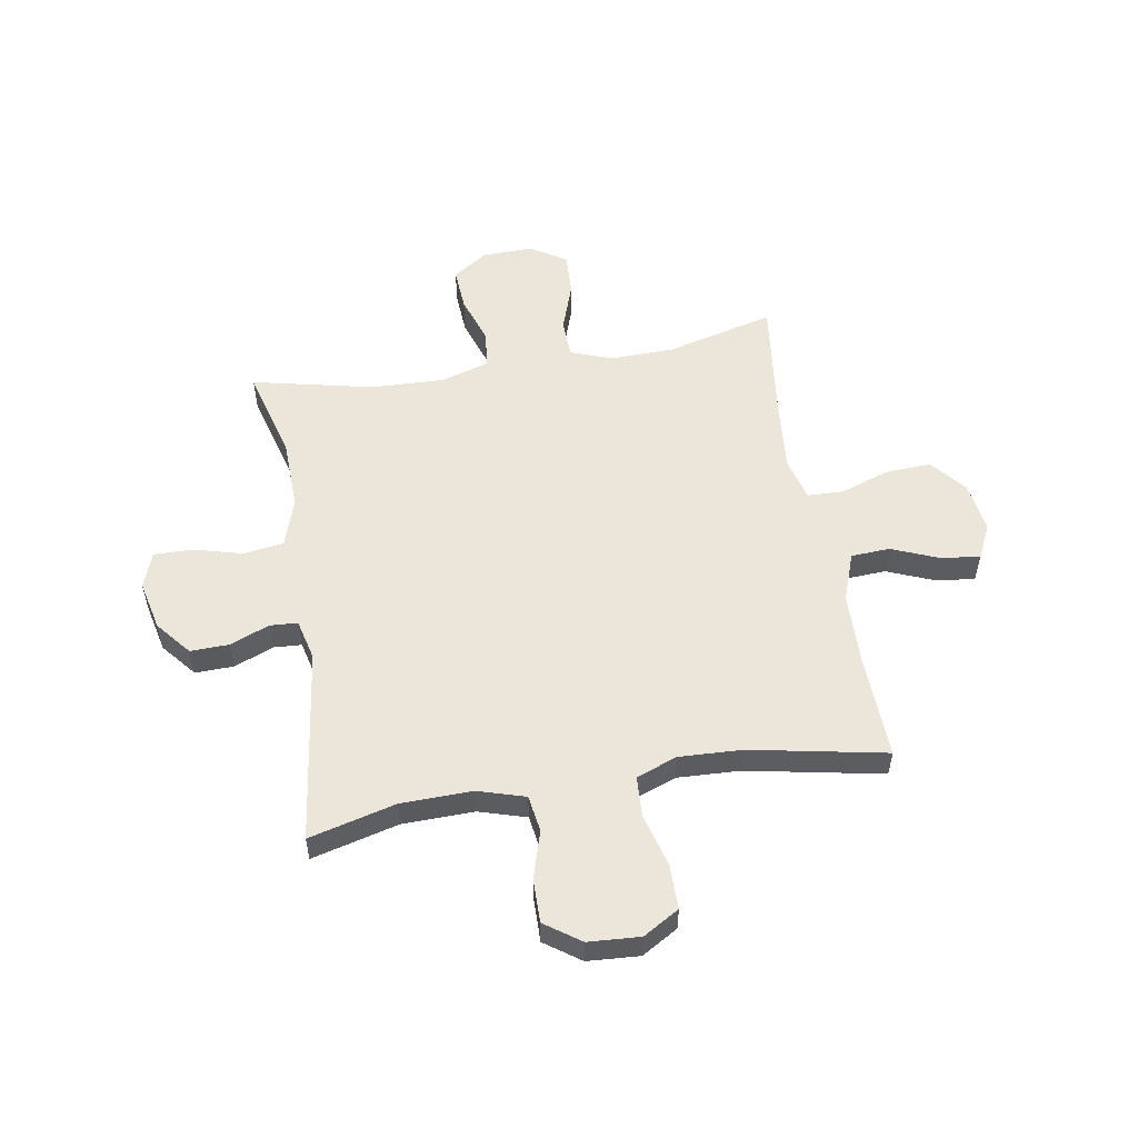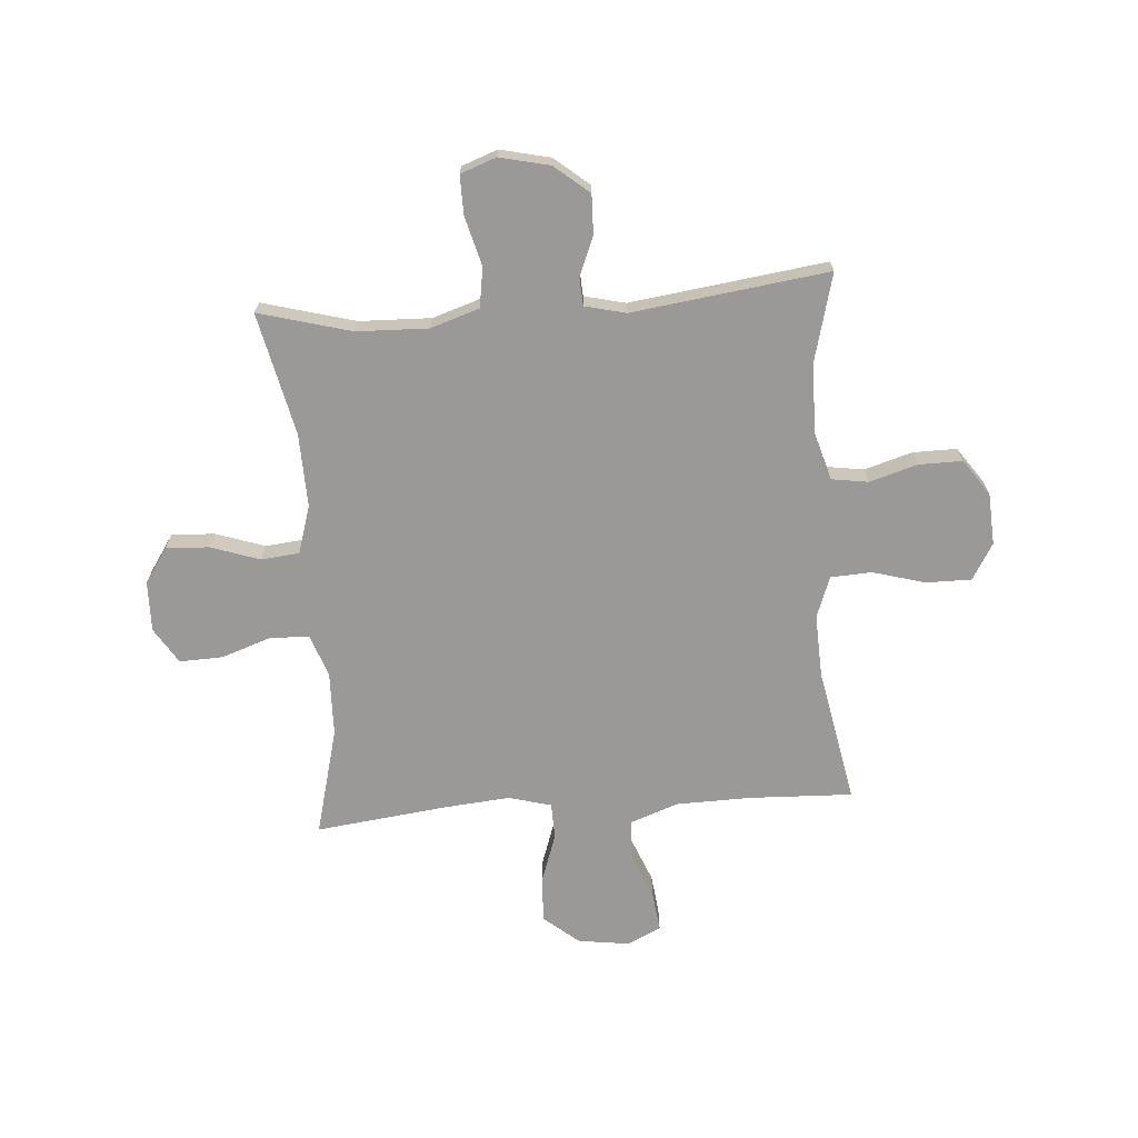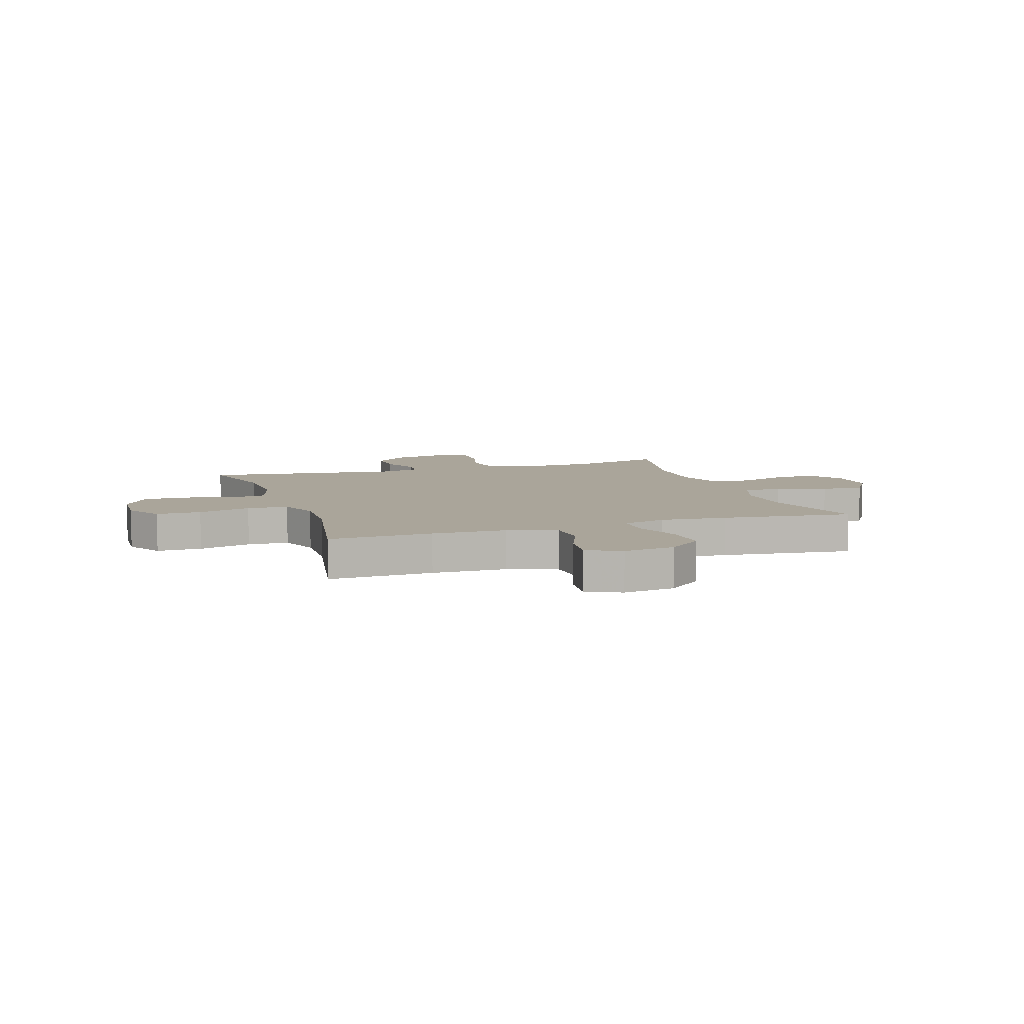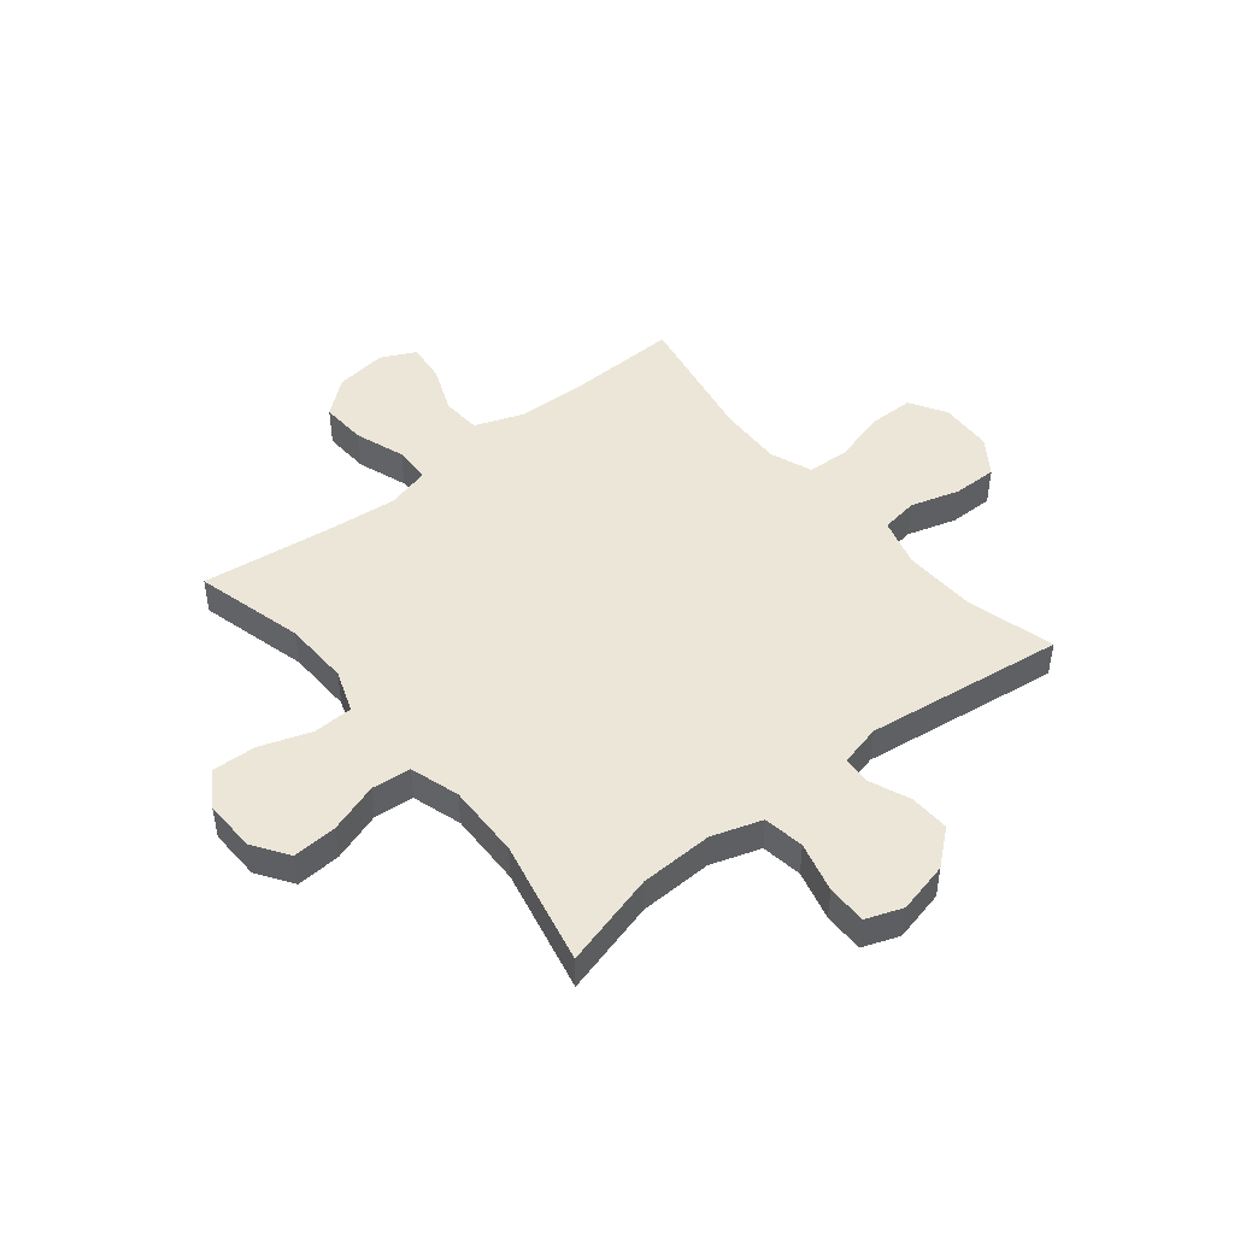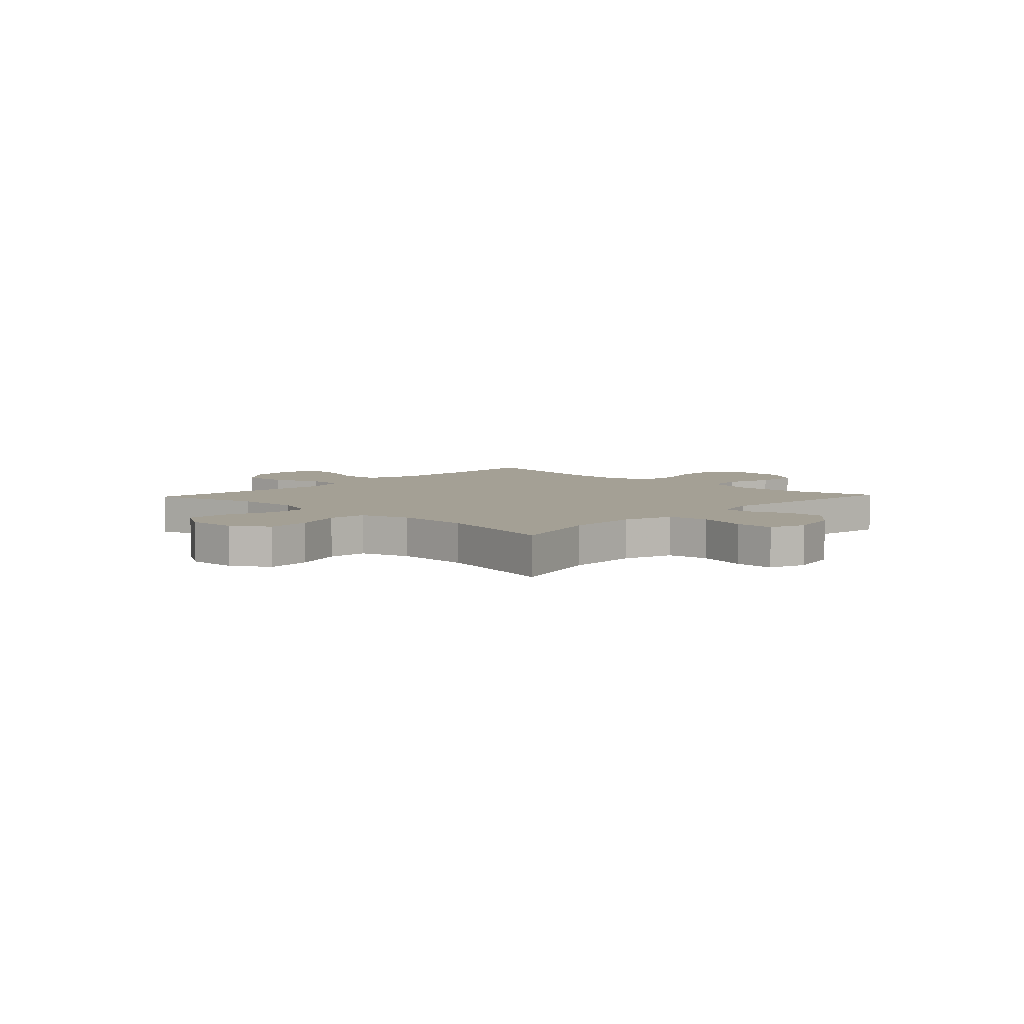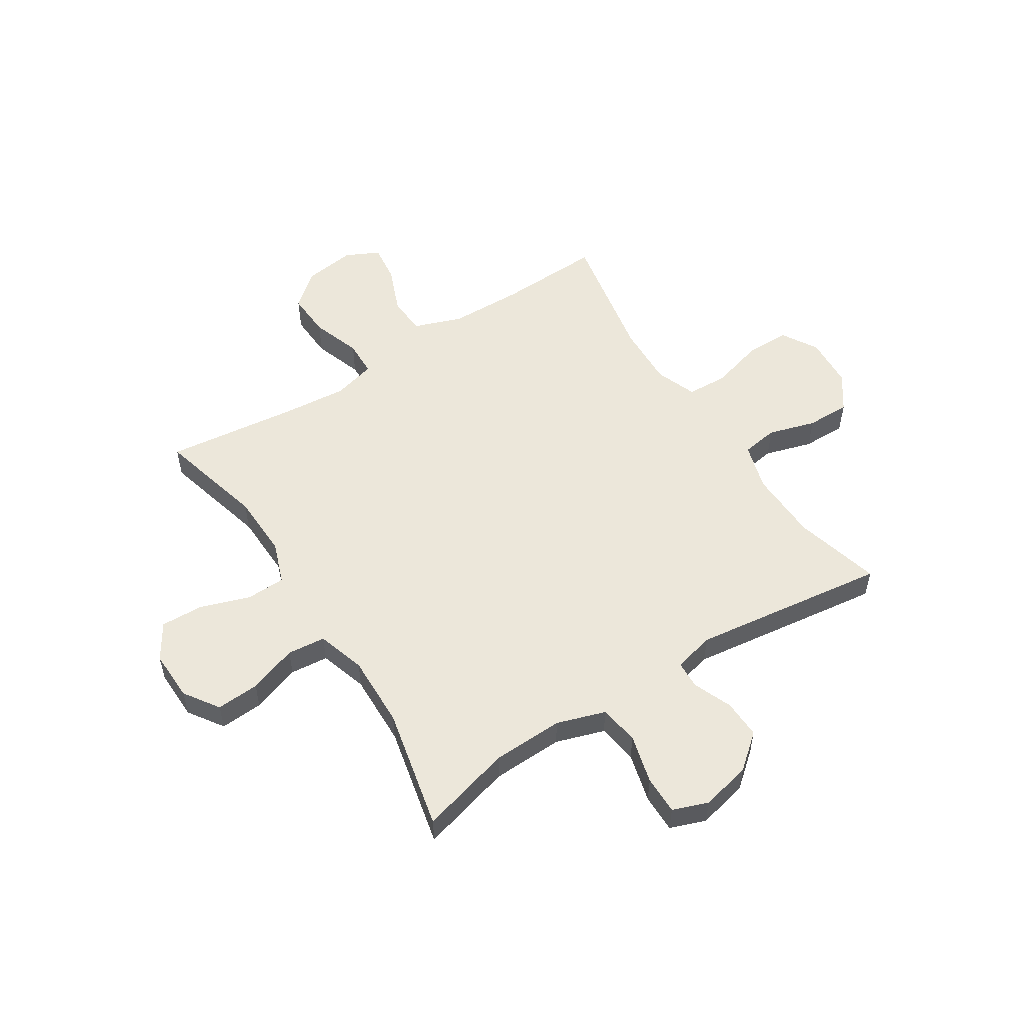
<metadata>
{"format":"obj","ext":"obj","renderer":"f3d","projection":"perspective","resolution":1024,"background":"white","views":[{"elev":54.5,"azim":170.5,"up":"+Y"},{"elev":-69.1,"azim":94.2,"up":"+Y"},{"elev":7.7,"azim":-108.5,"up":"+Y"},{"elev":46.1,"azim":50.9,"up":"+Y"},{"elev":5.8,"azim":43.4,"up":"+Y"},{"elev":53.8,"azim":57.3,"up":"+Y"}]}
</metadata>
<code>
v 0.5 0.07 -0.5
v 0.341 0.07 -0.459
v 0.211 0.07 -0.456
v 0.124 0.07 -0.482
v 0.114 0.07 -0.549
v 0.14 0.07 -0.636
v 0.141 0.07 -0.716
v 0.076 0.07 -0.762
v -0.019 0.07 -0.768
v -0.085 0.07 -0.729
v -0.085 0.07 -0.647
v -0.058 0.07 -0.55
v -0.062 0.07 -0.475
v -0.137 0.07 -0.447
v -0.252 0.07 -0.452
v -0.5 0.07 -0.5
v -0.493 0.07 -0.31
v -0.496 0.07 -0.174
v -0.528 0.07 -0.086
v -0.599 0.07 -0.082
v -0.685 0.07 -0.117
v -0.757 0.07 -0.126
v -0.787 0.07 -0.064
v -0.774 0.07 0.03
v -0.721 0.07 0.094
v -0.637 0.07 0.09
v -0.547 0.07 0.059
v -0.481 0.07 0.061
v -0.46 0.07 0.139
v -0.471 0.07 0.261
v -0.5 0.07 0.5
v -0.303 0.07 0.449
v -0.185 0.07 0.446
v -0.108 0.07 0.474
v -0.106 0.07 0.546
v -0.137 0.07 0.636
v -0.14 0.07 0.715
v -0.075 0.07 0.756
v 0.018 0.07 0.754
v 0.082 0.07 0.711
v 0.077 0.07 0.632
v 0.047 0.07 0.543
v 0.054 0.07 0.473
v 0.142 0.07 0.446
v 0.276 0.07 0.45
v 0.5 0.07 0.5
v 0.454 0.07 0.331
v 0.45 0.07 0.2
v 0.479 0.07 0.111
v 0.552 0.07 0.1
v 0.642 0.07 0.124
v 0.713 0.07 0.125
v 0.737 0.07 0.06
v 0.716 0.07 -0.032
v 0.664 0.07 -0.095
v 0.593 0.07 -0.093
v 0.521 0.07 -0.064
v 0.47 0.07 -0.067
v 0.452 0.07 -0.142
v 0.5 0 -0.5
v 0.341 0 -0.459
v 0.211 0 -0.456
v 0.124 0 -0.482
v 0.114 0 -0.549
v 0.14 0 -0.636
v 0.141 0 -0.716
v 0.076 0 -0.762
v -0.019 0 -0.768
v -0.085 0 -0.729
v -0.085 0 -0.647
v -0.058 0 -0.55
v -0.062 0 -0.475
v -0.137 0 -0.447
v -0.252 0 -0.452
v -0.5 0 -0.5
v -0.493 0 -0.31
v -0.496 0 -0.174
v -0.528 0 -0.086
v -0.599 0 -0.082
v -0.685 0 -0.117
v -0.757 0 -0.126
v -0.787 0 -0.064
v -0.774 0 0.03
v -0.721 0 0.094
v -0.637 0 0.09
v -0.547 0 0.059
v -0.481 0 0.061
v -0.46 0 0.139
v -0.471 0 0.261
v -0.5 0 0.5
v -0.303 0 0.449
v -0.185 0 0.446
v -0.108 0 0.474
v -0.106 0 0.546
v -0.137 0 0.636
v -0.14 0 0.715
v -0.075 0 0.756
v 0.018 0 0.754
v 0.082 0 0.711
v 0.077 0 0.632
v 0.047 0 0.543
v 0.054 0 0.473
v 0.142 0 0.446
v 0.276 0 0.45
v 0.5 0 0.5
v 0.454 0 0.331
v 0.45 0 0.2
v 0.479 0 0.111
v 0.552 0 0.1
v 0.642 0 0.124
v 0.713 0 0.125
v 0.737 0 0.06
v 0.716 0 -0.032
v 0.664 0 -0.095
v 0.593 0 -0.093
v 0.521 0 -0.064
v 0.47 0 -0.067
v 0.452 0 -0.142
f 55 56 57
f 54 55 57
f 53 54 57
f 52 53 57
f 51 52 57
f 50 51 57
f 49 50 57 58
f 48 49 58 59
f 45 46 47
f 44 45 47 48
f 43 44 48 59
f 40 41 42
f 39 40 42
f 38 39 42
f 37 38 42
f 36 37 42
f 35 36 42
f 34 35 42 43
f 59 1 2
f 43 59 2
f 34 43 2
f 33 34 2
f 30 31 32
f 33 2 3
f 32 33 3
f 30 32 3
f 29 30 3
f 25 26 27
f 24 25 27
f 23 24 27
f 22 23 27
f 21 22 27
f 20 21 27
f 19 20 27 28
f 18 19 28
f 29 3 4
f 28 29 4
f 18 28 4
f 17 18 4
f 10 11 12
f 9 10 12
f 8 9 12
f 7 8 12
f 6 7 12
f 5 6 12
f 5 12 13
f 4 5 13
f 17 4 13 14
f 15 16 17
f 14 15 17
f 116 115 114
f 116 114 113
f 116 113 112
f 116 112 111
f 116 111 110
f 116 110 109
f 117 116 109 108
f 118 117 108 107
f 106 105 104
f 107 106 104 103
f 118 107 103 102
f 101 100 99
f 101 99 98
f 101 98 97
f 101 97 96
f 101 96 95
f 101 95 94
f 102 101 94 93
f 61 60 118
f 61 118 102
f 61 102 93
f 61 93 92
f 91 90 89
f 62 61 92
f 62 92 91
f 62 91 89
f 62 89 88
f 86 85 84
f 86 84 83
f 86 83 82
f 86 82 81
f 86 81 80
f 86 80 79
f 87 86 79 78
f 87 78 77
f 63 62 88
f 63 88 87
f 63 87 77
f 63 77 76
f 71 70 69
f 71 69 68
f 71 68 67
f 71 67 66
f 71 66 65
f 71 65 64
f 72 71 64
f 72 64 63
f 73 72 63 76
f 76 75 74
f 76 74 73
f 1 60 61 2
f 2 61 62 3
f 3 62 63 4
f 4 63 64 5
f 5 64 65 6
f 6 65 66 7
f 7 66 67 8
f 8 67 68 9
f 9 68 69 10
f 10 69 70 11
f 11 70 71 12
f 12 71 72 13
f 13 72 73 14
f 14 73 74 15
f 15 74 75 16
f 16 75 76 17
f 17 76 77 18
f 18 77 78 19
f 19 78 79 20
f 20 79 80 21
f 21 80 81 22
f 22 81 82 23
f 23 82 83 24
f 24 83 84 25
f 25 84 85 26
f 26 85 86 27
f 27 86 87 28
f 28 87 88 29
f 29 88 89 30
f 30 89 90 31
f 31 90 91 32
f 32 91 92 33
f 33 92 93 34
f 34 93 94 35
f 35 94 95 36
f 36 95 96 37
f 37 96 97 38
f 38 97 98 39
f 39 98 99 40
f 40 99 100 41
f 41 100 101 42
f 42 101 102 43
f 43 102 103 44
f 44 103 104 45
f 45 104 105 46
f 46 105 106 47
f 47 106 107 48
f 48 107 108 49
f 49 108 109 50
f 50 109 110 51
f 51 110 111 52
f 52 111 112 53
f 53 112 113 54
f 54 113 114 55
f 55 114 115 56
f 56 115 116 57
f 57 116 117 58
f 58 117 118 59
f 59 118 60 1

</code>
